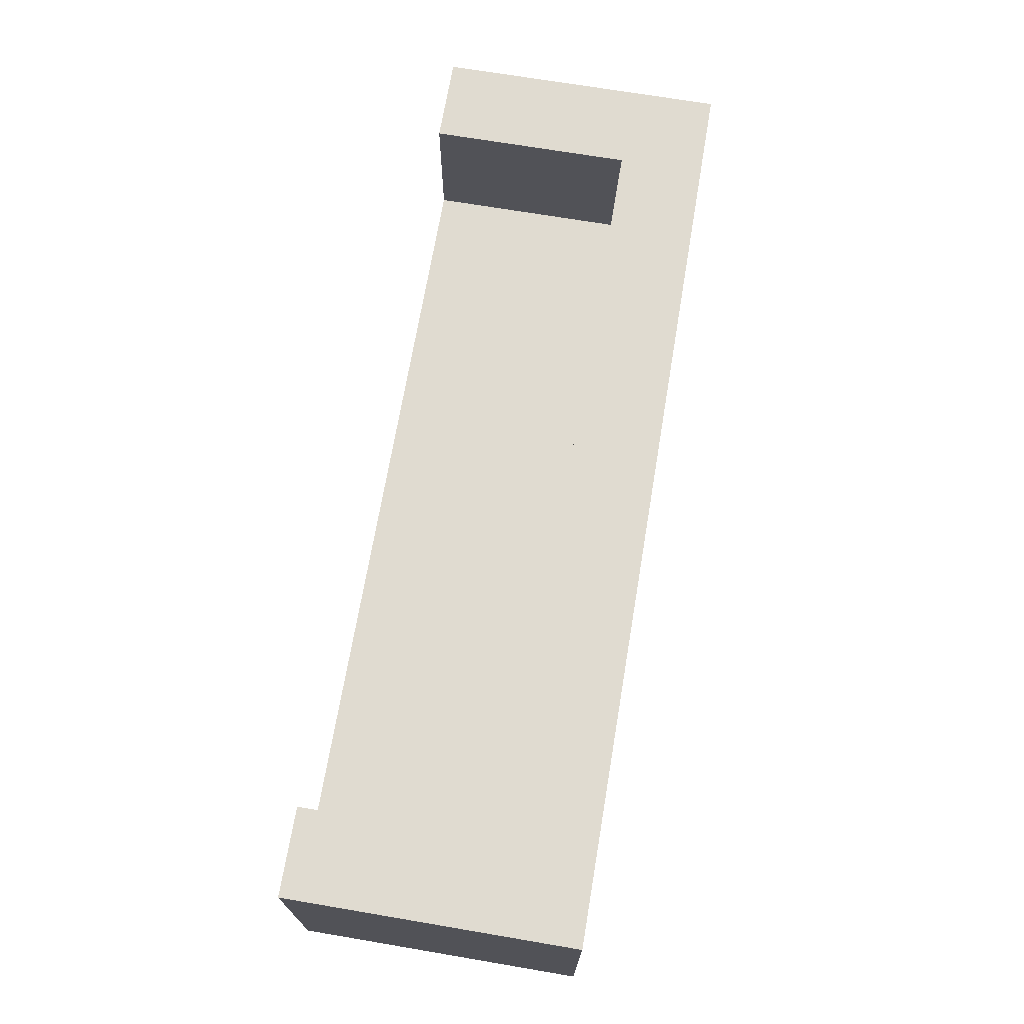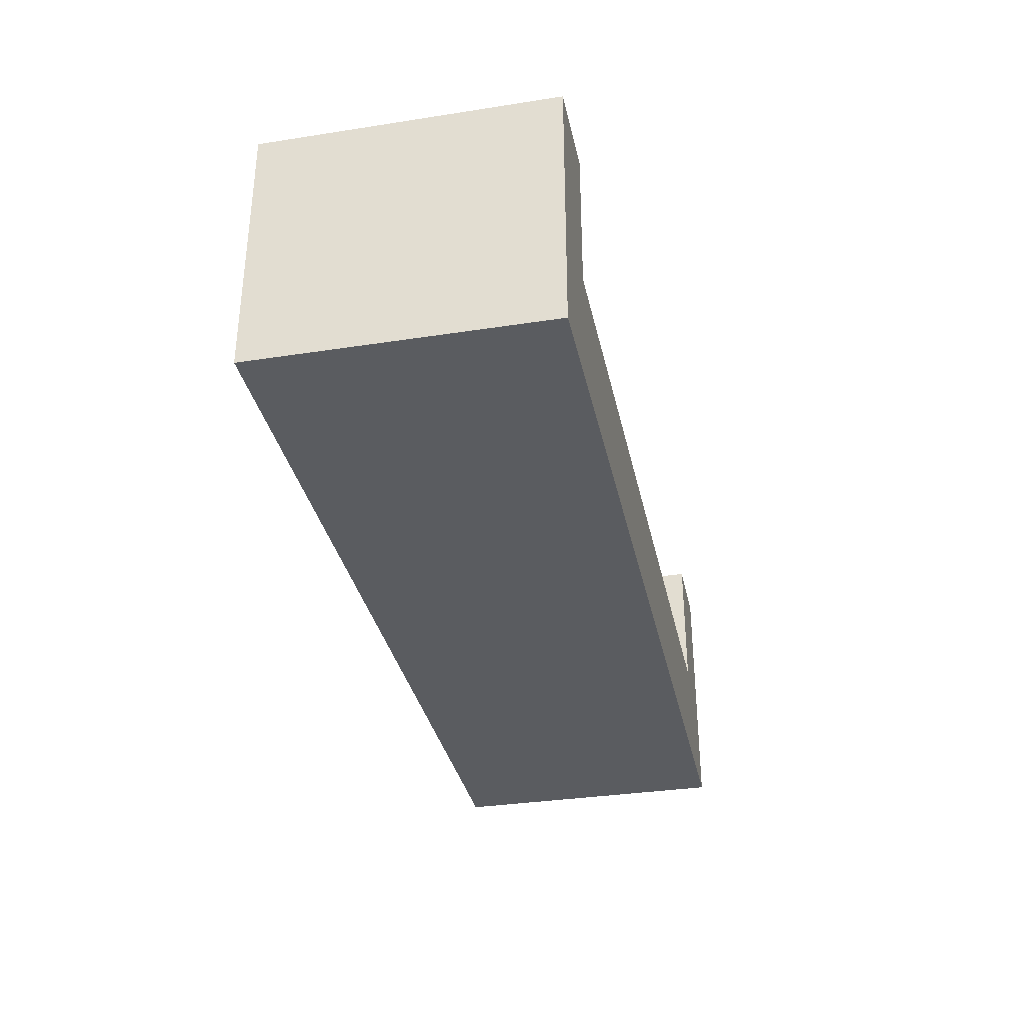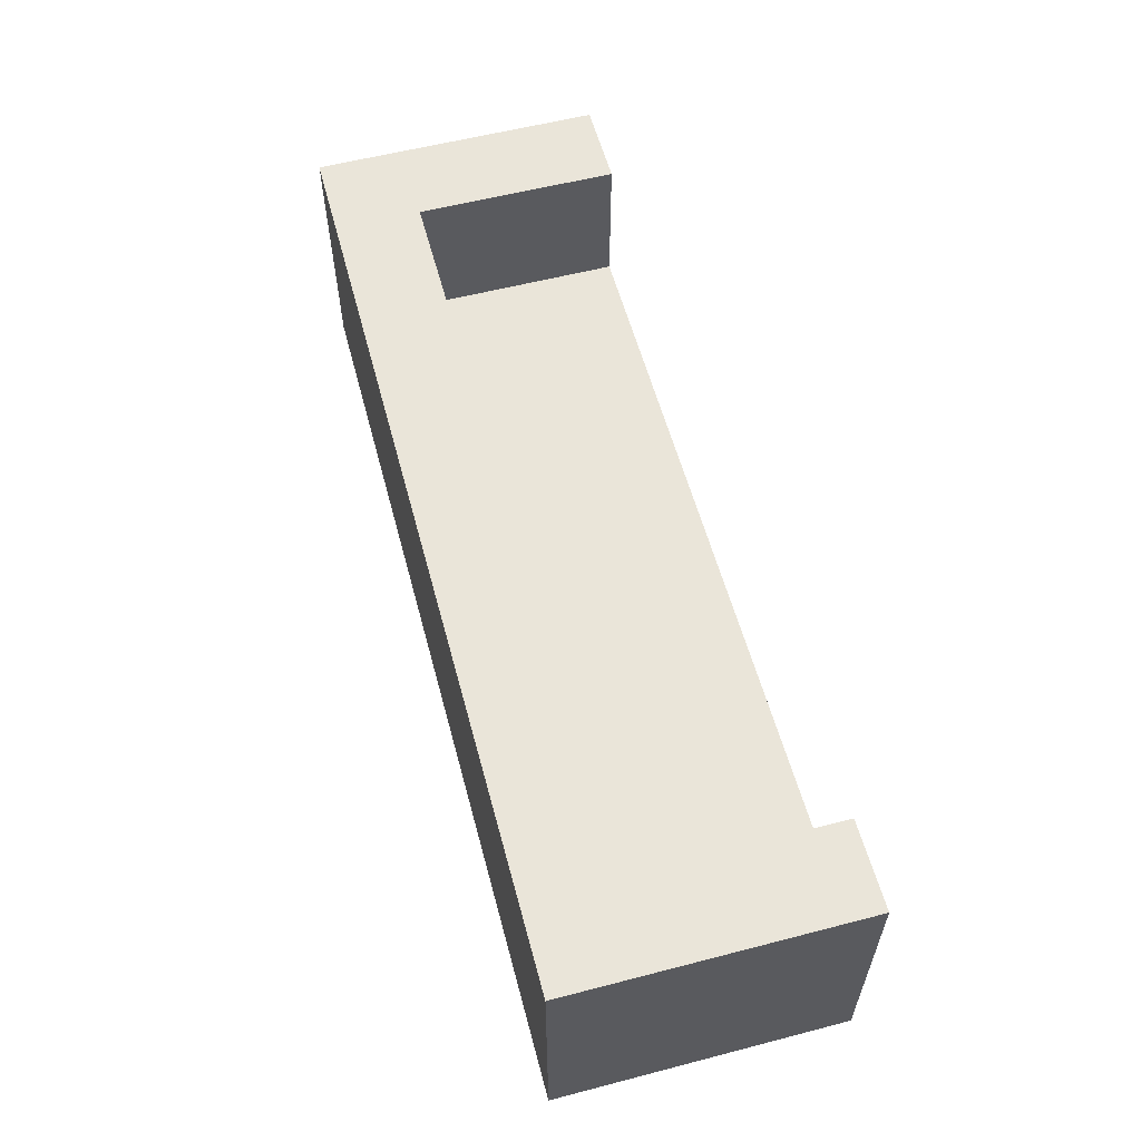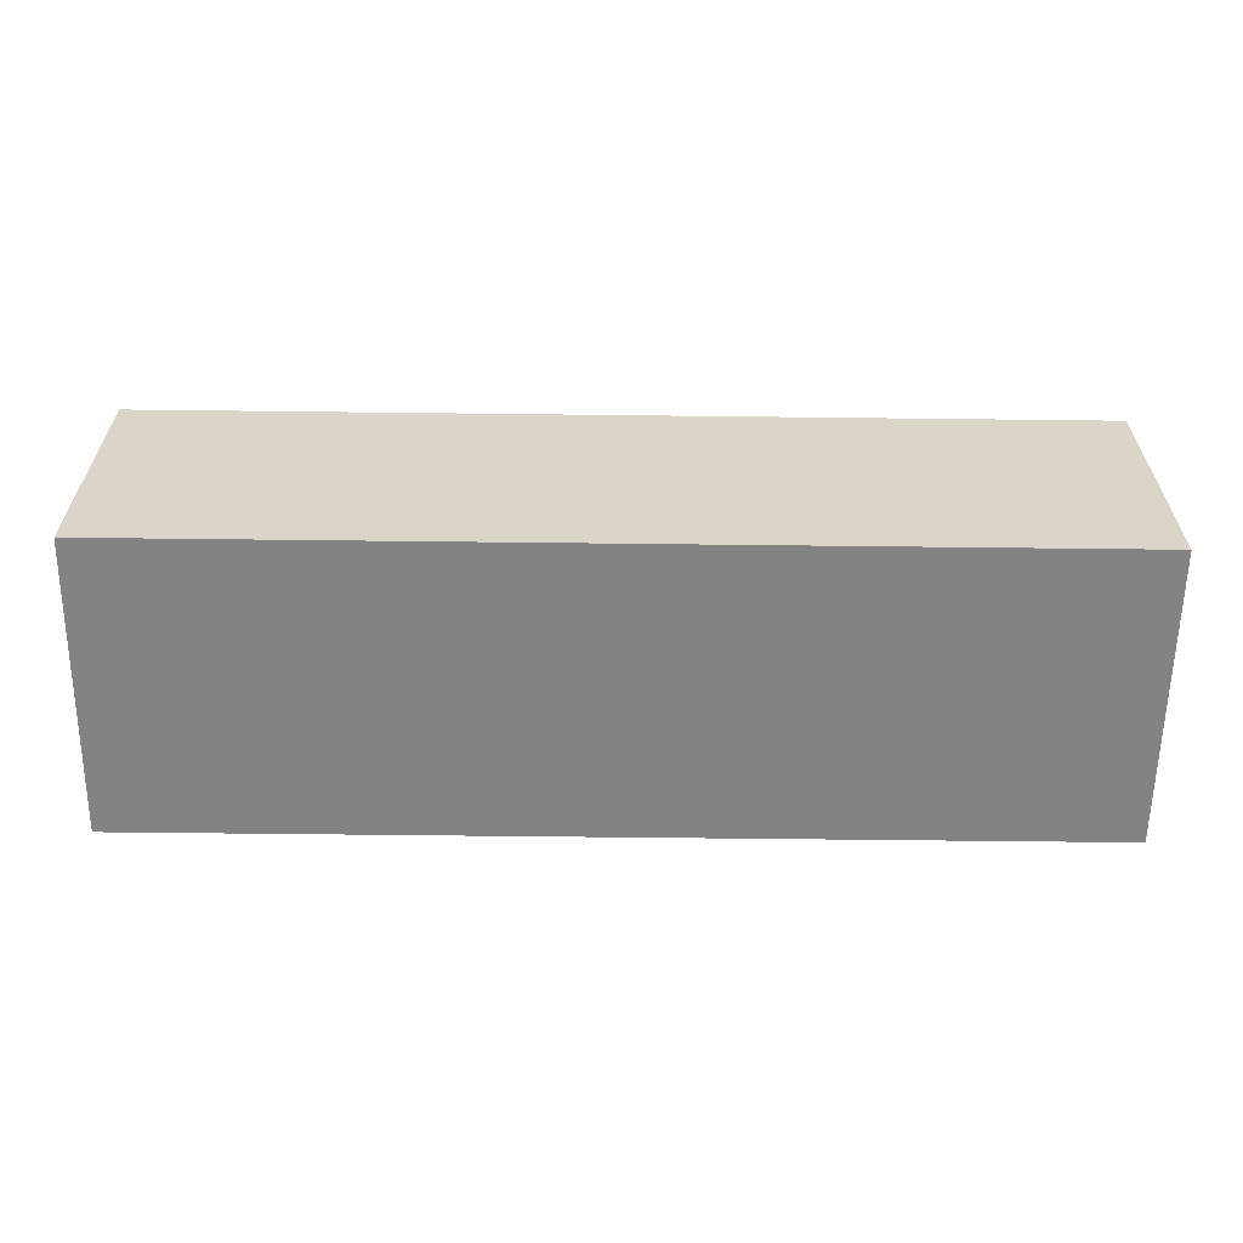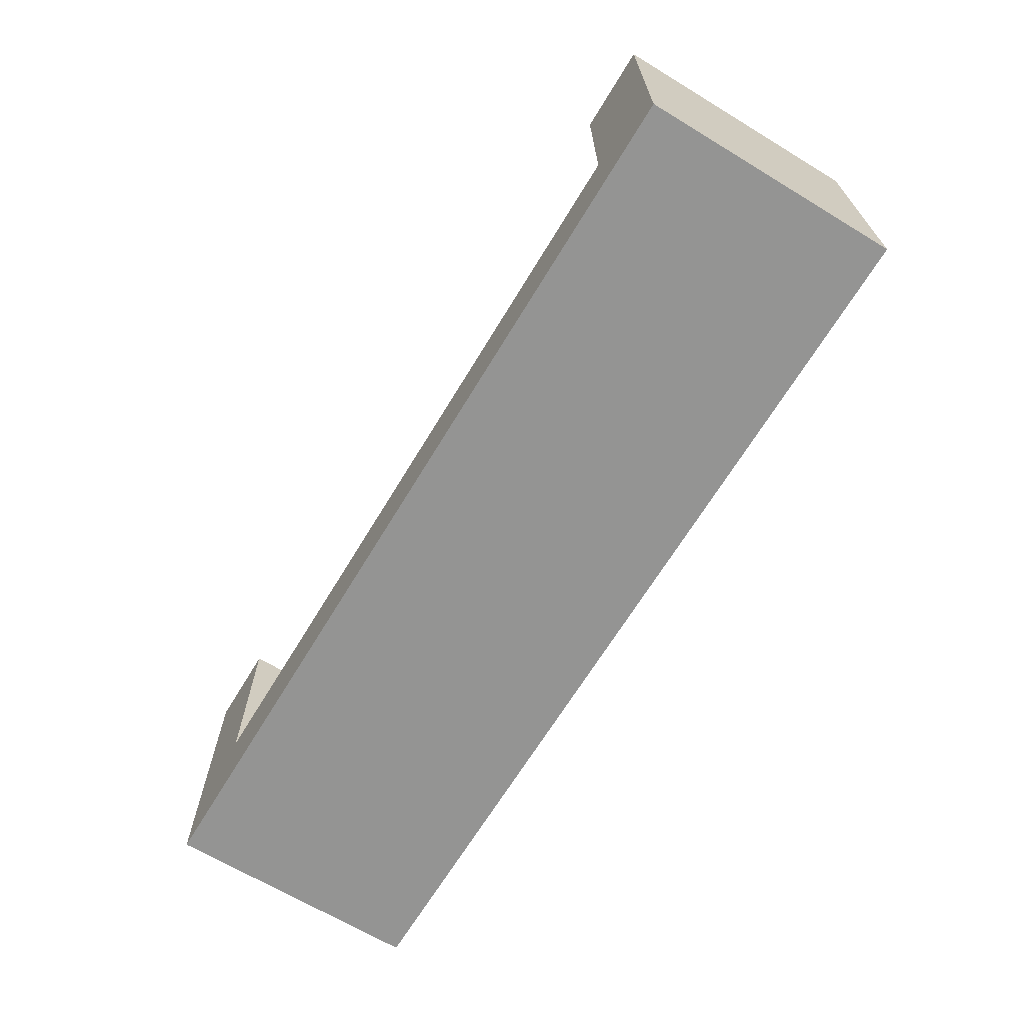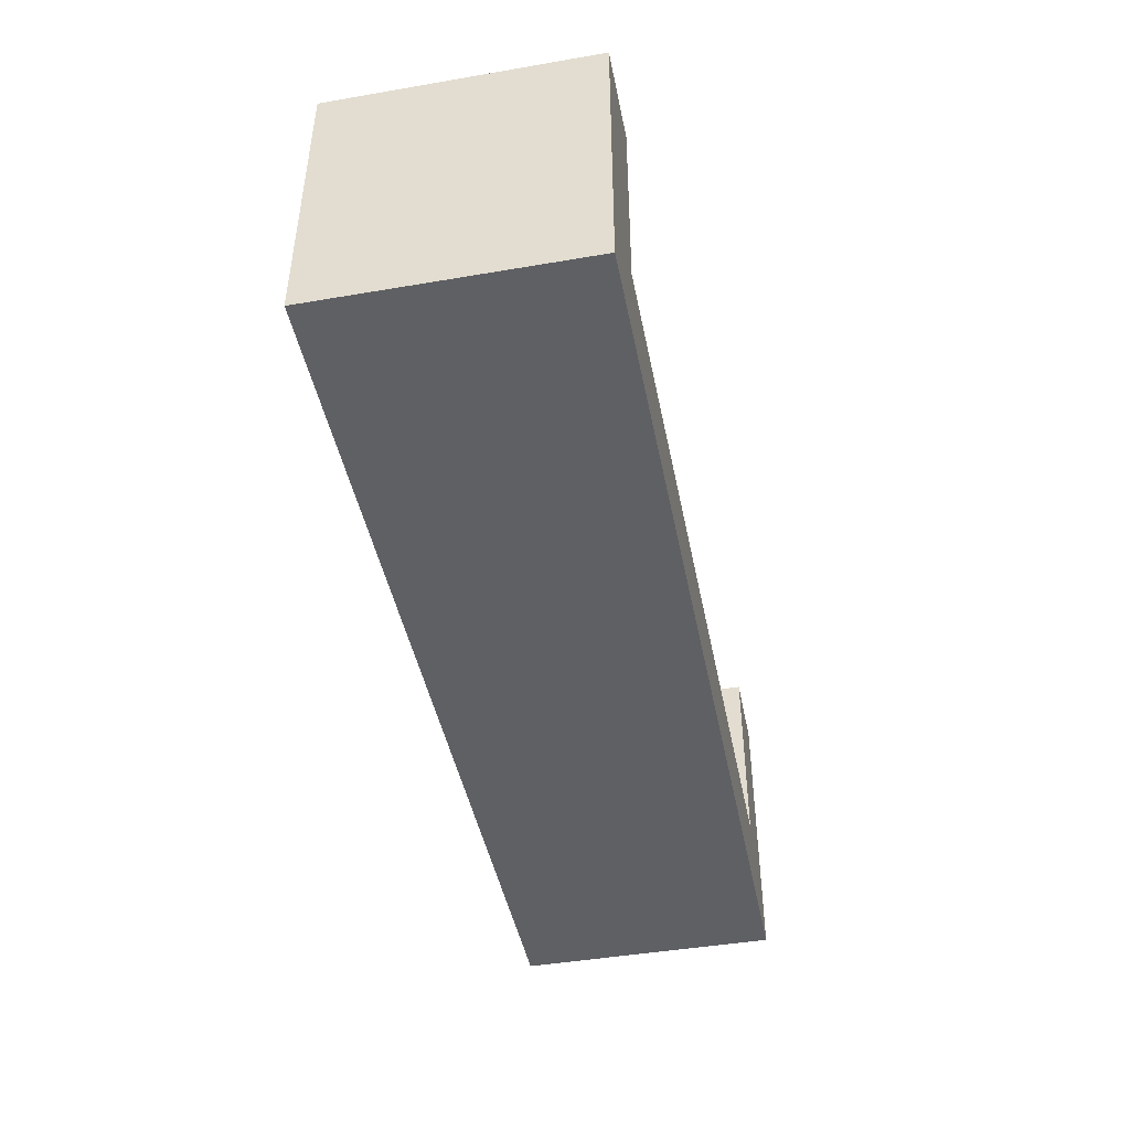
<metadata>
{"format":"obj","ext":"obj","renderer":"f3d","projection":"perspective","resolution":1024,"background":"white","views":[{"elev":70.1,"azim":99.6,"up":"+Y"},{"elev":-33.8,"azim":-78.1,"up":"+Y"},{"elev":58.0,"azim":-105.0,"up":"+Y"},{"elev":-61.0,"azim":179.3,"up":"+Y"},{"elev":-67.0,"azim":-121.2,"up":"+Z"},{"elev":-45.0,"azim":101.2,"up":"+Z"}]}
</metadata>
<code>
o
v 0.5 0.4 -2.6
v 0.5 0.4 -3.6
v 0.5 1.3 -2.6
v 0.5 1.3 -3.6
v 3.4 0.8 -2.6
v 3.4 0.8 -3.3
v 3.4 1.3 -2.6
v 3.4 1.3 -3.3
v 0.8 0.8 -2.6
v 0.8 0.8 -3.3
v 0.8 1.3 -2.6
v 0.8 1.3 -3.3
v 3.7 0.4 -2.6
v 3.7 0.4 -3.6
v 3.7 1.3 -2.6
v 3.7 1.3 -3.6
v 0.5 0.4 -2.6
v 0.5 1.3 -2.6
v 0.8 0.8 -2.6
v 0.8 1.3 -2.6
v 3.4 0.8 -2.6
v 3.4 1.3 -2.6
v 3.7 0.4 -2.6
v 3.7 1.3 -2.6
v 0.8 0.8 -3.3
v 0.8 1.3 -3.3
v 3.4 0.8 -3.3
v 3.4 1.3 -3.3
v 0.5 0.4 -3.6
v 0.5 1.3 -3.6
v 3.7 0.4 -3.6
v 3.7 1.3 -3.6
v 0.5 0.4 -2.6
v 3.7 0.4 -2.6
v 0.5 0.4 -3.6
v 3.7 0.4 -3.6
v 0.8 0.8 -2.6
v 3.4 0.8 -2.6
v 0.8 0.8 -3.3
v 3.4 0.8 -3.3
v 0.5 1.3 -2.6
v 0.8 1.3 -2.6
v 3.4 1.3 -2.6
v 3.7 1.3 -2.6
v 0.8 1.3 -3.3
v 3.4 1.3 -3.3
v 0.5 1.3 -3.6
v 3.7 1.3 -3.6
f 3 2 1
f 4 2 3
f 7 6 5
f 8 6 7
f 9 10 11
f 11 10 12
f 13 14 15
f 15 14 16
f 19 18 17
f 20 18 19
f 21 19 17
f 23 21 17
f 23 22 21
f 24 22 23
f 27 26 25
f 28 26 27
f 29 30 31
f 31 30 32
f 35 34 33
f 36 34 35
f 37 38 39
f 39 38 40
f 41 42 45
f 43 44 46
f 41 45 47
f 45 46 47
f 46 44 48
f 47 46 48

</code>
